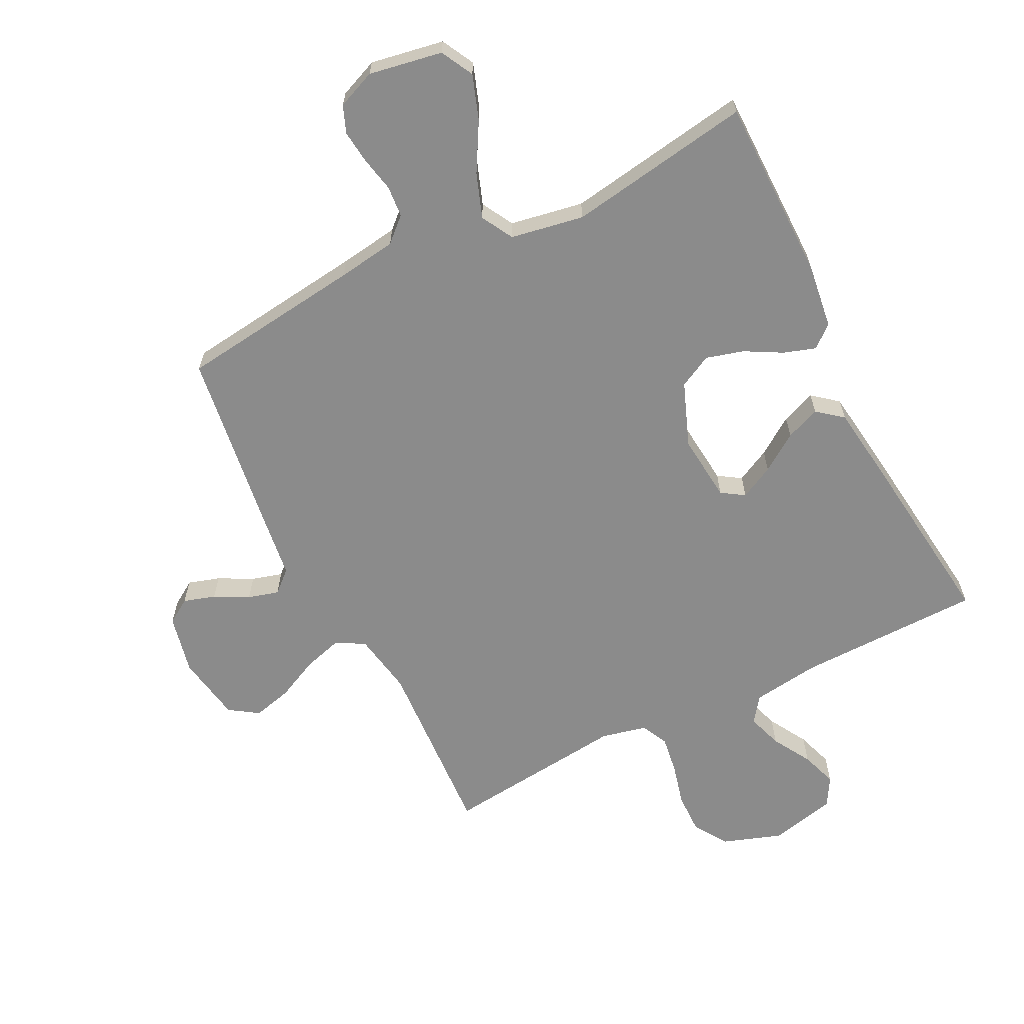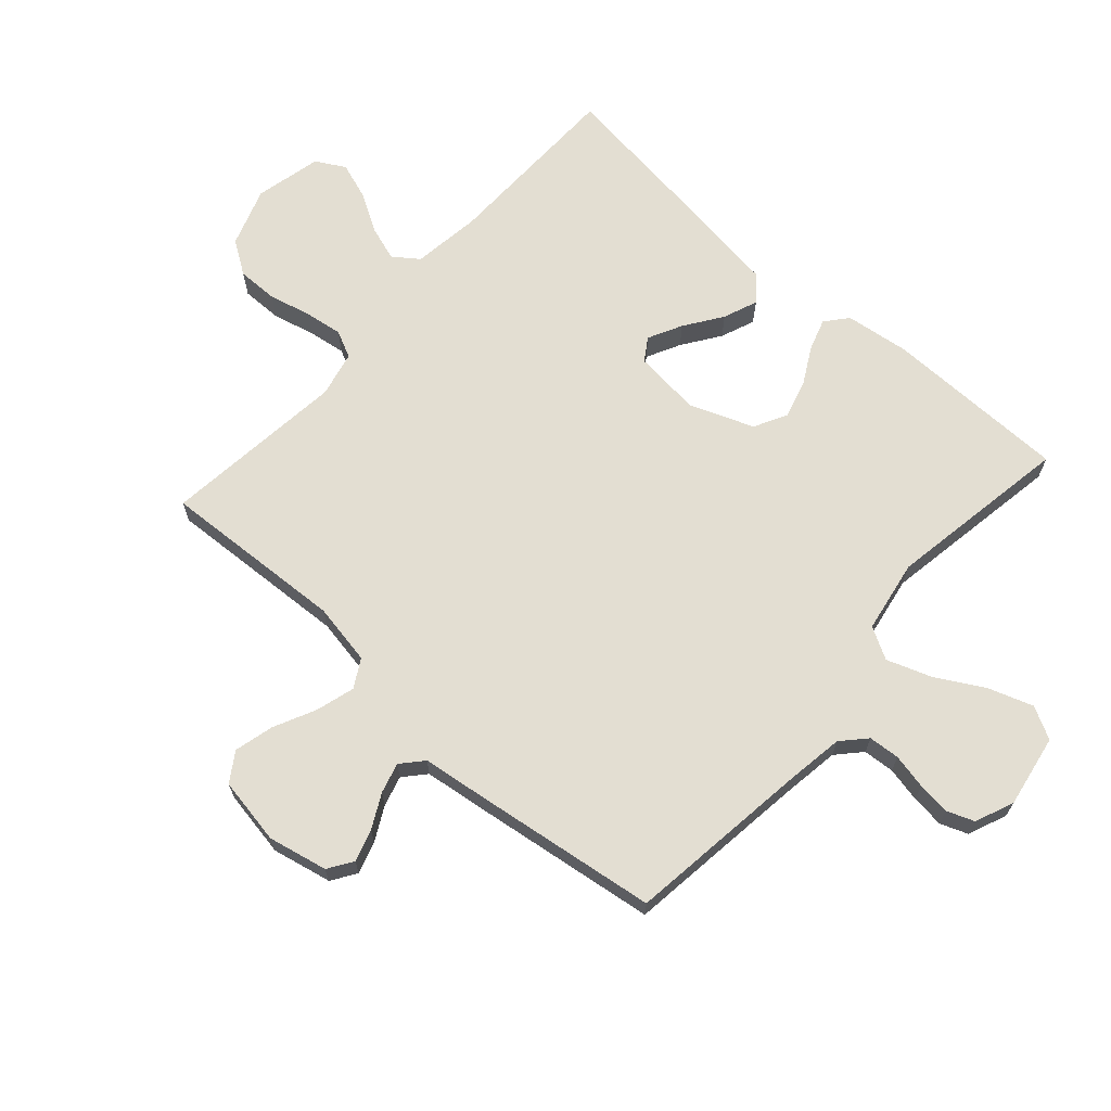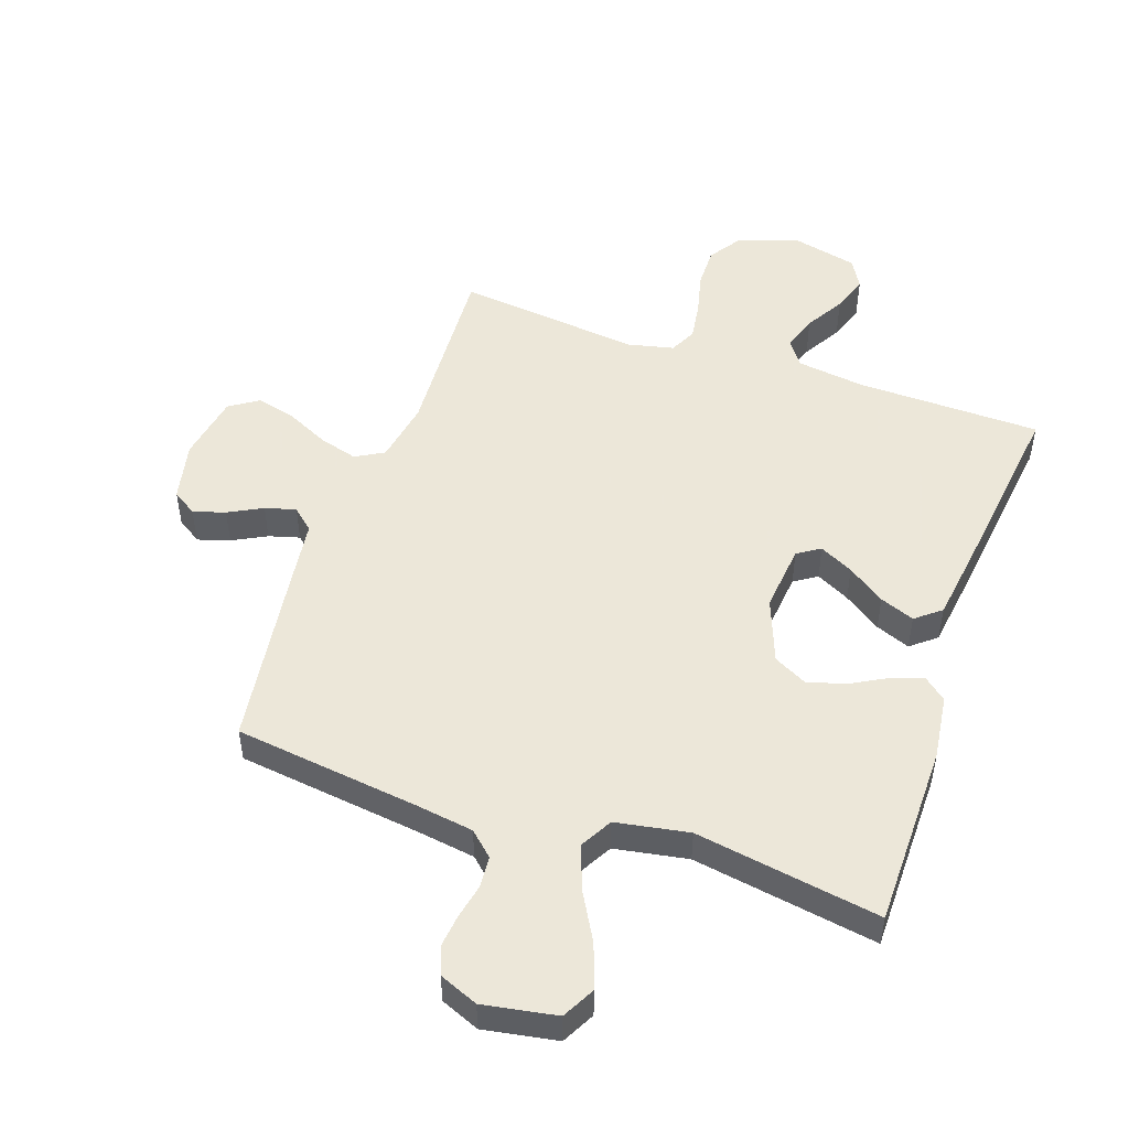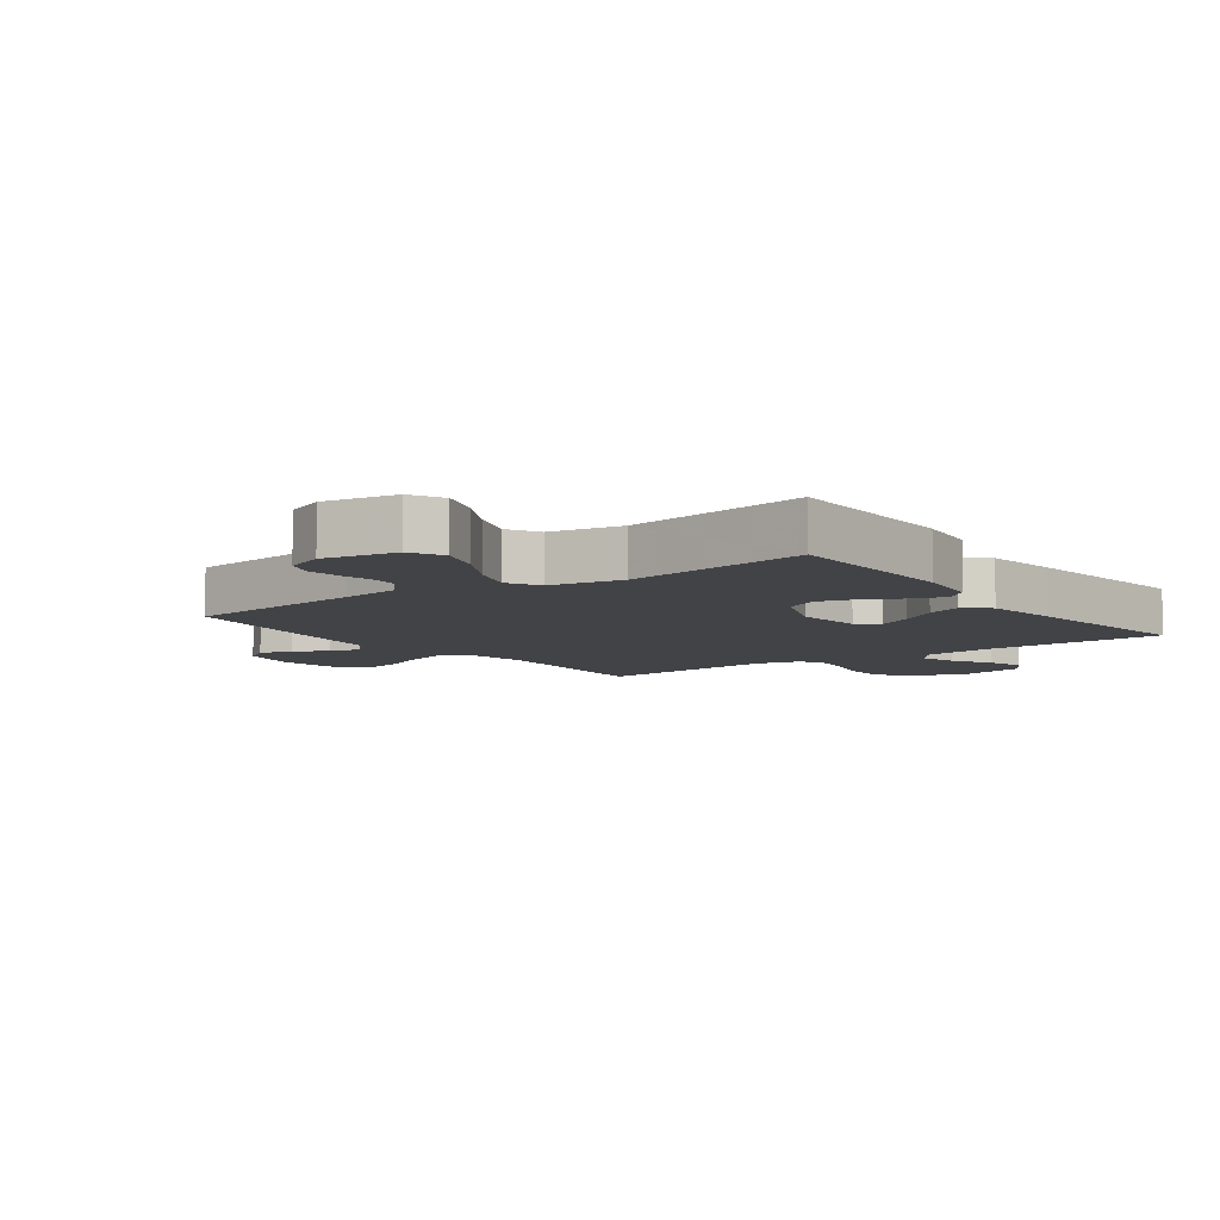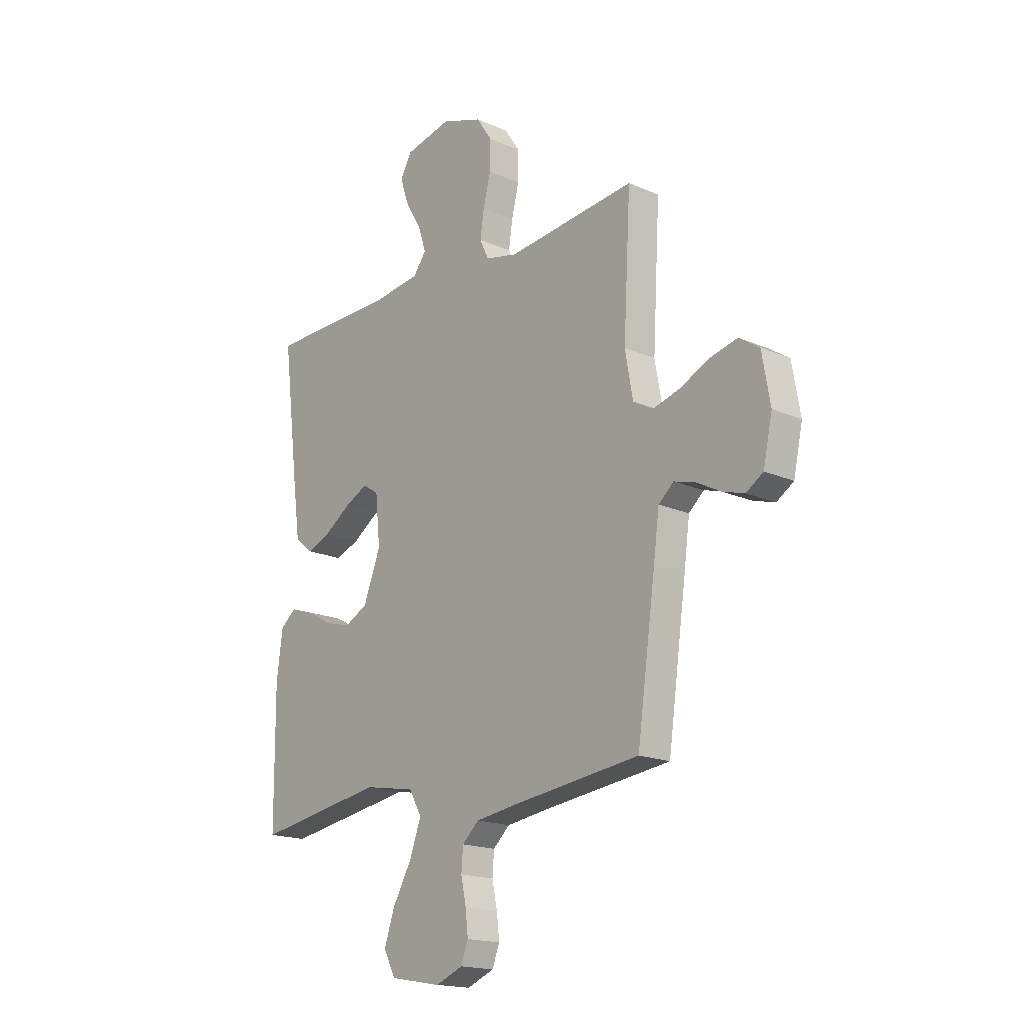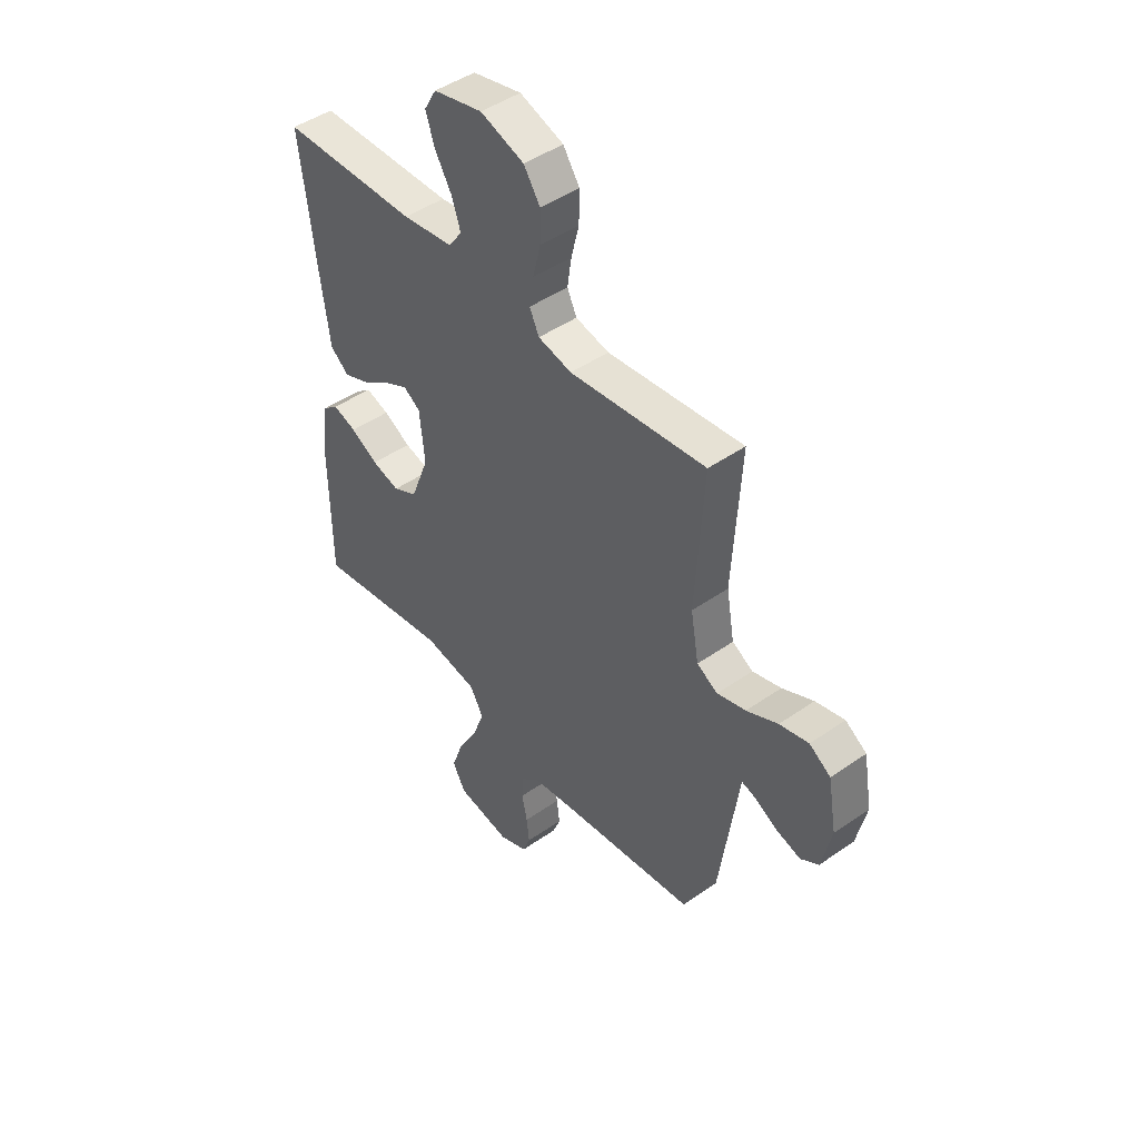
<metadata>
{"format":"obj","ext":"obj","renderer":"f3d","projection":"perspective","resolution":1024,"background":"white","views":[{"elev":-63.9,"azim":-153.4,"up":"+Y"},{"elev":67.6,"azim":131.8,"up":"+Y"},{"elev":50.2,"azim":-160.9,"up":"+Y"},{"elev":-7.4,"azim":-144.0,"up":"+Y"},{"elev":-17.6,"azim":48.9,"up":"+Z"},{"elev":46.1,"azim":51.3,"up":"+Z"}]}
</metadata>
<code>
v -0.5 0.07 -0.5
v -0.502 0.07 -0.2
v -0.488 0.07 -0.095
v -0.452 0.07 -0.065
v -0.4 0.07 -0.082
v -0.34 0.07 -0.115
v -0.279 0.07 -0.132
v -0.225 0.07 -0.104
v -0.185 0.07 0
v -0.196 0.07 0.11
v -0.233 0.07 0.134
v -0.288 0.07 0.106
v -0.349 0.07 0.064
v -0.405 0.07 0.042
v -0.446 0.07 0.075
v -0.463 0.07 0.2
v -0.5 0.07 0.5
v -0.2 0.07 0.505
v -0.089 0.07 0.52
v -0.059 0.07 0.561
v -0.078 0.07 0.618
v -0.115 0.07 0.681
v -0.135 0.07 0.74
v -0.108 0.07 0.787
v 0 0.07 0.812
v 0.096 0.07 0.779
v 0.132 0.07 0.725
v 0.131 0.07 0.658
v 0.114 0.07 0.589
v 0.105 0.07 0.528
v 0.126 0.07 0.484
v 0.2 0.07 0.467
v 0.5 0.07 0.5
v 0.483 0.07 0.2
v 0.501 0.07 0.099
v 0.547 0.07 0.073
v 0.61 0.07 0.091
v 0.679 0.07 0.124
v 0.743 0.07 0.14
v 0.79 0.07 0.109
v 0.809 0.07 0
v 0.788 0.07 -0.097
v 0.748 0.07 -0.123
v 0.696 0.07 -0.107
v 0.641 0.07 -0.078
v 0.591 0.07 -0.064
v 0.556 0.07 -0.095
v 0.542 0.07 -0.2
v 0.5 0.07 -0.5
v 0.2 0.07 -0.538
v 0.105 0.07 -0.552
v 0.066 0.07 -0.588
v 0.062 0.07 -0.639
v 0.074 0.07 -0.696
v 0.08 0.07 -0.75
v 0.063 0.07 -0.794
v 0 0.07 -0.82
v -0.119 0.07 -0.799
v -0.147 0.07 -0.746
v -0.122 0.07 -0.674
v -0.078 0.07 -0.596
v -0.052 0.07 -0.524
v -0.081 0.07 -0.472
v -0.2 0.07 -0.451
v -0.5 0 -0.5
v -0.502 0 -0.2
v -0.488 0 -0.095
v -0.452 0 -0.065
v -0.4 0 -0.082
v -0.34 0 -0.115
v -0.279 0 -0.132
v -0.225 0 -0.104
v -0.185 0 0
v -0.196 0 0.11
v -0.233 0 0.134
v -0.288 0 0.106
v -0.349 0 0.064
v -0.405 0 0.042
v -0.446 0 0.075
v -0.463 0 0.2
v -0.5 0 0.5
v -0.2 0 0.505
v -0.089 0 0.52
v -0.059 0 0.561
v -0.078 0 0.618
v -0.115 0 0.681
v -0.135 0 0.74
v -0.108 0 0.787
v 0 0 0.812
v 0.096 0 0.779
v 0.132 0 0.725
v 0.131 0 0.658
v 0.114 0 0.589
v 0.105 0 0.528
v 0.126 0 0.484
v 0.2 0 0.467
v 0.5 0 0.5
v 0.483 0 0.2
v 0.501 0 0.099
v 0.547 0 0.073
v 0.61 0 0.091
v 0.679 0 0.124
v 0.743 0 0.14
v 0.79 0 0.109
v 0.809 0 0
v 0.788 0 -0.097
v 0.748 0 -0.123
v 0.696 0 -0.107
v 0.641 0 -0.078
v 0.591 0 -0.064
v 0.556 0 -0.095
v 0.542 0 -0.2
v 0.5 0 -0.5
v 0.2 0 -0.538
v 0.105 0 -0.552
v 0.066 0 -0.588
v 0.062 0 -0.639
v 0.074 0 -0.696
v 0.08 0 -0.75
v 0.063 0 -0.794
v 0 0 -0.82
v -0.119 0 -0.799
v -0.147 0 -0.746
v -0.122 0 -0.674
v -0.078 0 -0.596
v -0.052 0 -0.524
v -0.081 0 -0.472
v -0.2 0 -0.451
f 59 60 61
f 58 59 61
f 57 58 61
f 56 57 61
f 55 56 61
f 54 55 61
f 53 54 61
f 52 53 61 62
f 51 52 62 63
f 47 48 49 50
f 47 50 51 63
f 43 44 45
f 42 43 45
f 41 42 45
f 40 41 45
f 39 40 45
f 38 39 45
f 37 38 45
f 36 37 45 46
f 47 63 64
f 46 47 64
f 36 46 64
f 35 36 64
f 27 28 29
f 26 27 29
f 25 26 29
f 24 25 29
f 23 24 29
f 22 23 29
f 21 22 29
f 20 21 29 30
f 19 20 30 31
f 16 17 18
f 15 16 18
f 14 15 18
f 13 14 18
f 12 13 18
f 19 31 32
f 18 19 32
f 12 18 32
f 11 12 32
f 4 5 6
f 3 4 6
f 2 3 6
f 1 2 6
f 64 1 6
f 64 6 7
f 64 7 8
f 35 64 8
f 34 35 8
f 32 33 34
f 11 32 34
f 10 11 34
f 9 10 34
f 8 9 34
f 125 124 123
f 125 123 122
f 125 122 121
f 125 121 120
f 125 120 119
f 125 119 118
f 125 118 117
f 126 125 117 116
f 127 126 116 115
f 114 113 112 111
f 127 115 114 111
f 109 108 107
f 109 107 106
f 109 106 105
f 109 105 104
f 109 104 103
f 109 103 102
f 109 102 101
f 110 109 101 100
f 128 127 111
f 128 111 110
f 128 110 100
f 128 100 99
f 93 92 91
f 93 91 90
f 93 90 89
f 93 89 88
f 93 88 87
f 93 87 86
f 93 86 85
f 94 93 85 84
f 95 94 84 83
f 82 81 80
f 82 80 79
f 82 79 78
f 82 78 77
f 82 77 76
f 96 95 83
f 96 83 82
f 96 82 76
f 96 76 75
f 70 69 68
f 70 68 67
f 70 67 66
f 70 66 65
f 70 65 128
f 71 70 128
f 72 71 128
f 72 128 99
f 72 99 98
f 98 97 96
f 98 96 75
f 98 75 74
f 98 74 73
f 98 73 72
f 1 65 66 2
f 2 66 67 3
f 3 67 68 4
f 4 68 69 5
f 5 69 70 6
f 6 70 71 7
f 7 71 72 8
f 8 72 73 9
f 9 73 74 10
f 10 74 75 11
f 11 75 76 12
f 12 76 77 13
f 13 77 78 14
f 14 78 79 15
f 15 79 80 16
f 16 80 81 17
f 17 81 82 18
f 18 82 83 19
f 19 83 84 20
f 20 84 85 21
f 21 85 86 22
f 22 86 87 23
f 23 87 88 24
f 24 88 89 25
f 25 89 90 26
f 26 90 91 27
f 27 91 92 28
f 28 92 93 29
f 29 93 94 30
f 30 94 95 31
f 31 95 96 32
f 32 96 97 33
f 33 97 98 34
f 34 98 99 35
f 35 99 100 36
f 36 100 101 37
f 37 101 102 38
f 38 102 103 39
f 39 103 104 40
f 40 104 105 41
f 41 105 106 42
f 42 106 107 43
f 43 107 108 44
f 44 108 109 45
f 45 109 110 46
f 46 110 111 47
f 47 111 112 48
f 48 112 113 49
f 49 113 114 50
f 50 114 115 51
f 51 115 116 52
f 52 116 117 53
f 53 117 118 54
f 54 118 119 55
f 55 119 120 56
f 56 120 121 57
f 57 121 122 58
f 58 122 123 59
f 59 123 124 60
f 60 124 125 61
f 61 125 126 62
f 62 126 127 63
f 63 127 128 64
f 64 128 65 1

</code>
